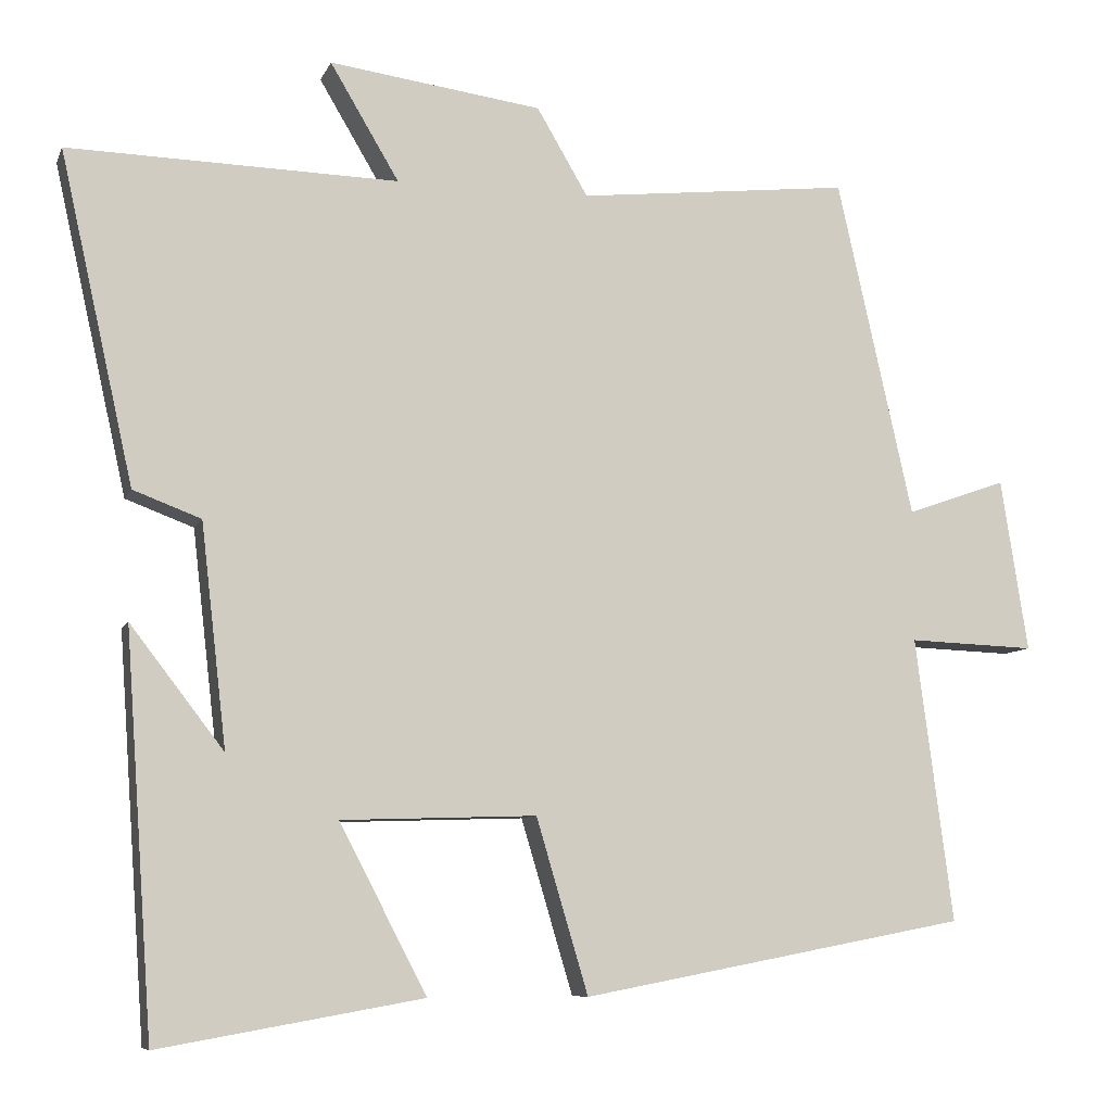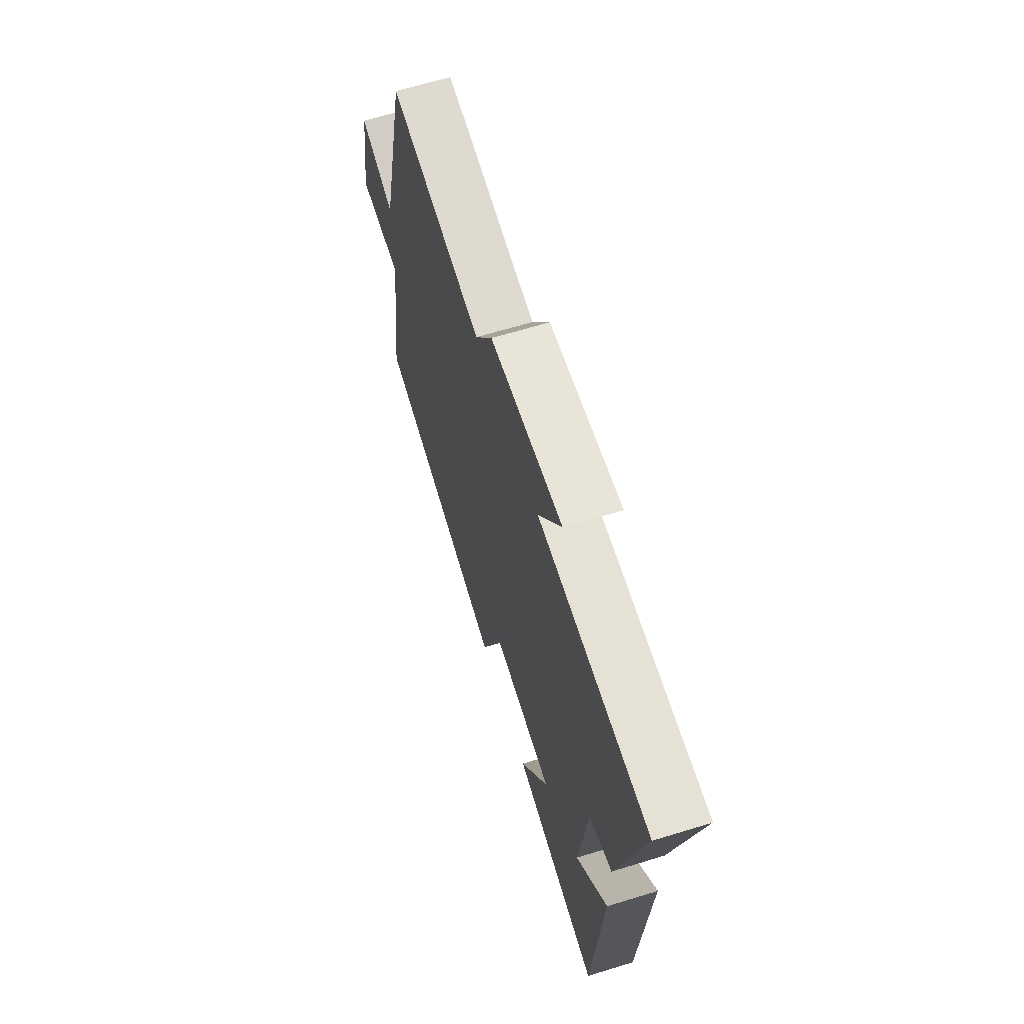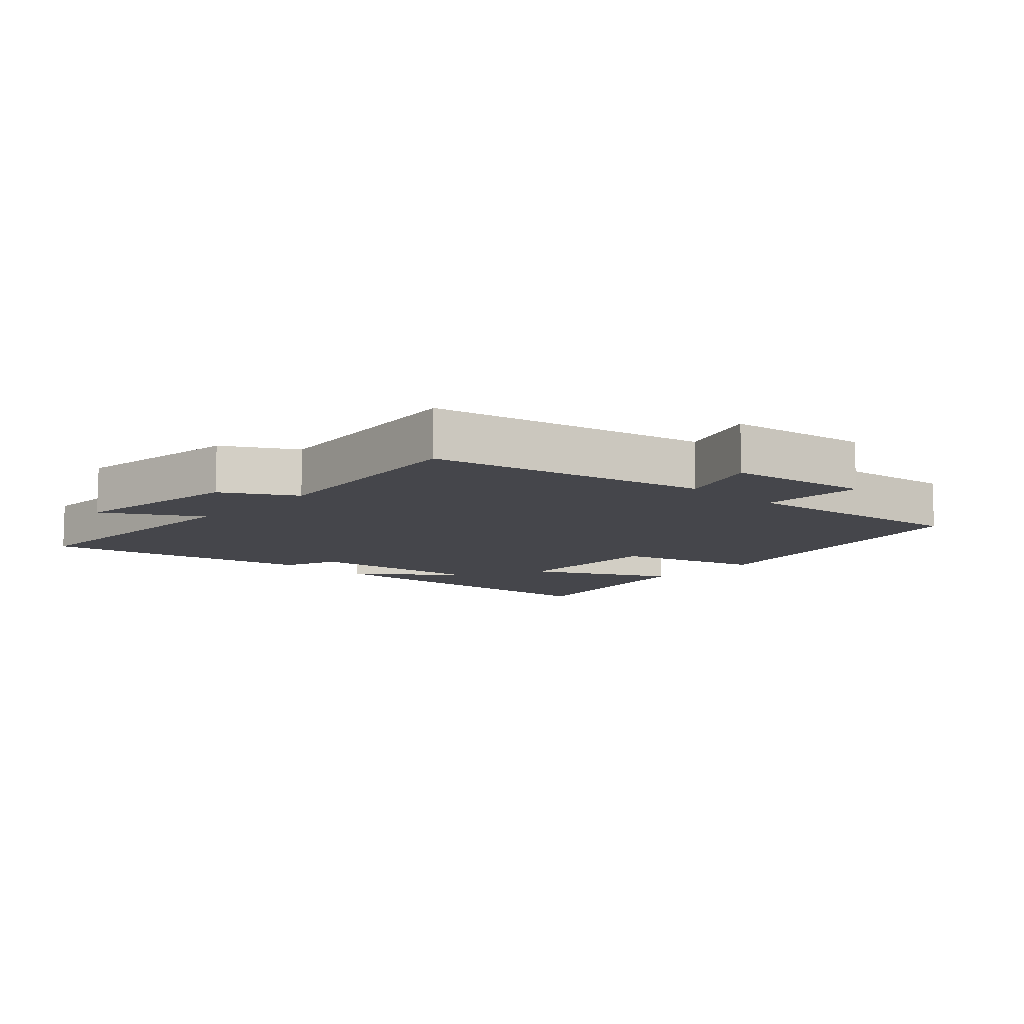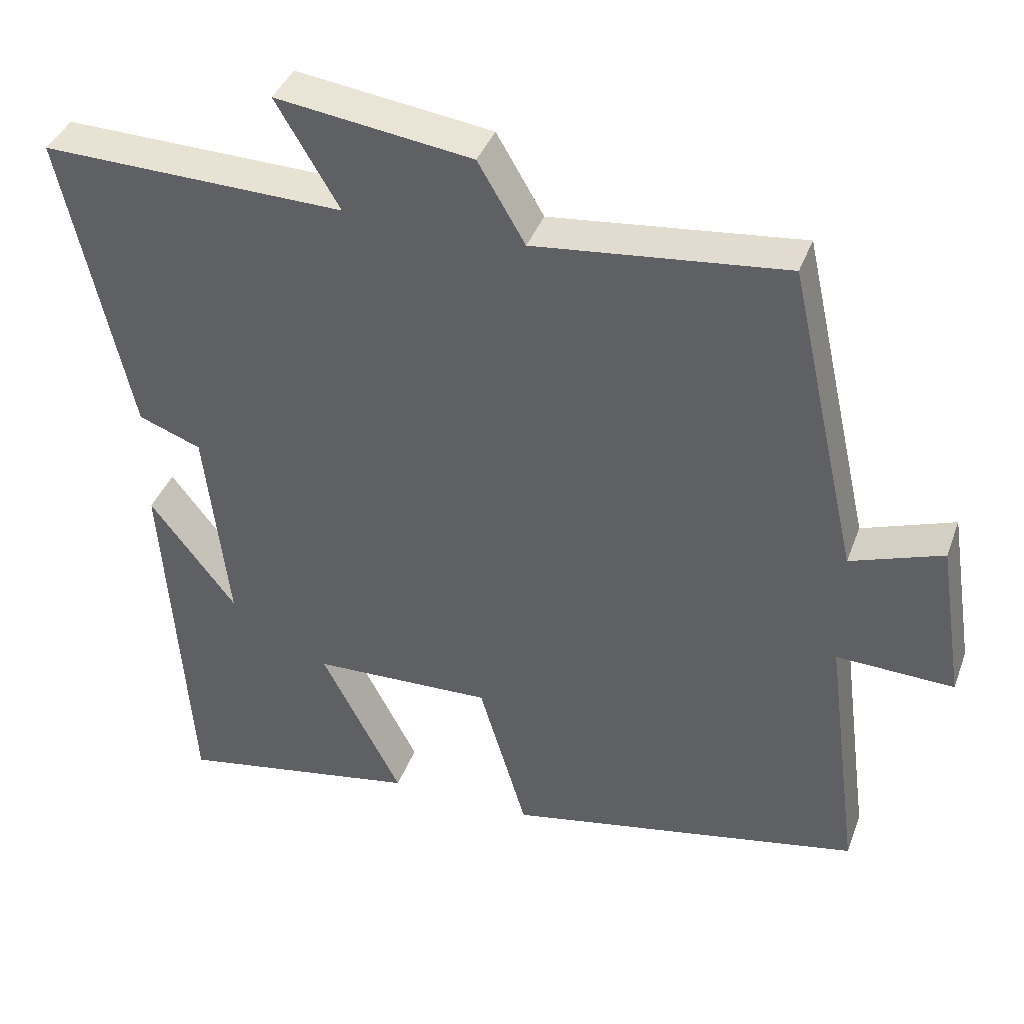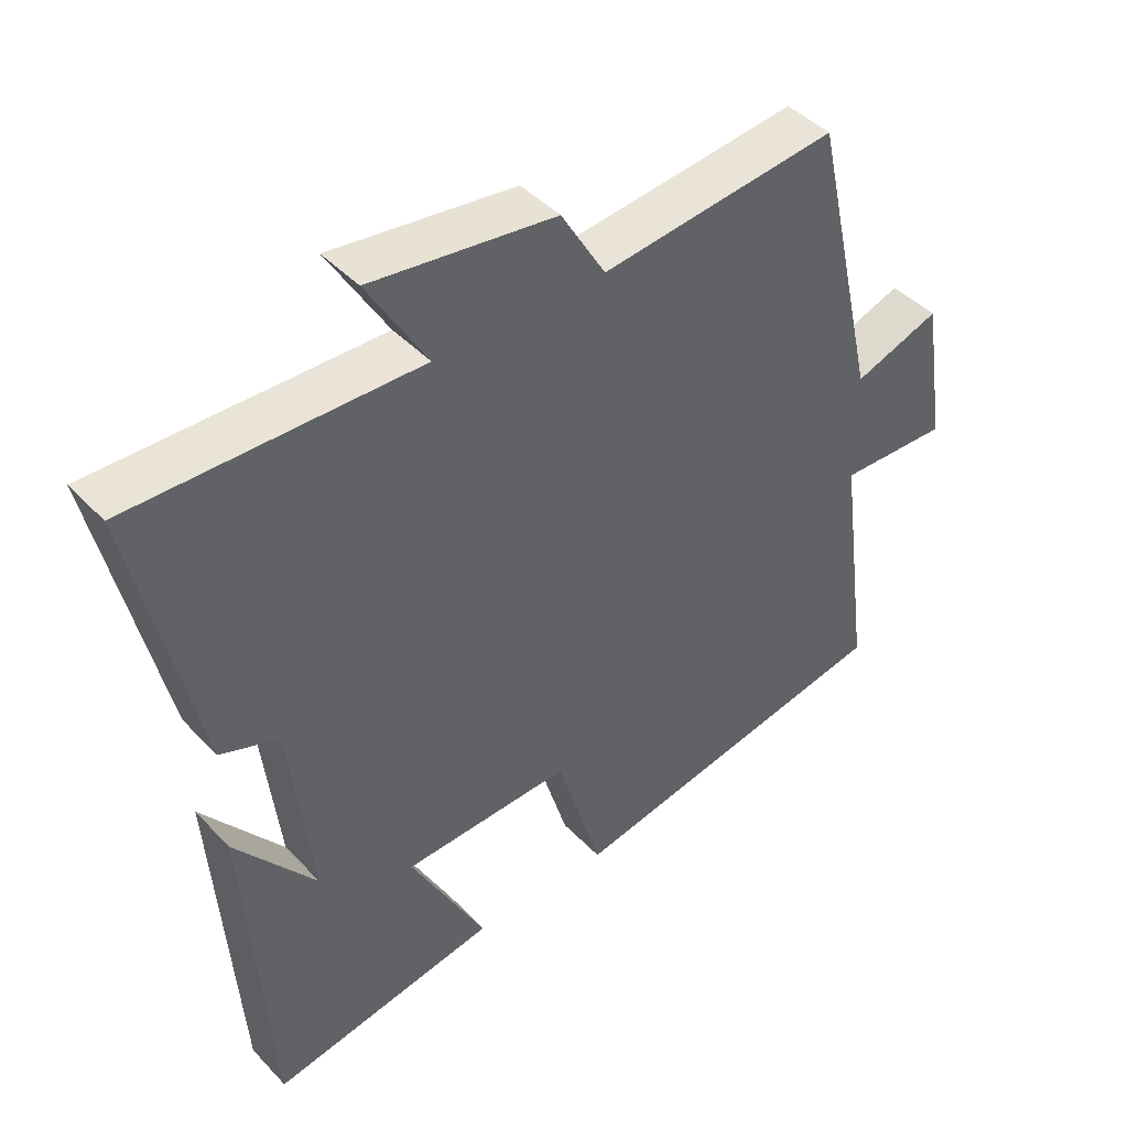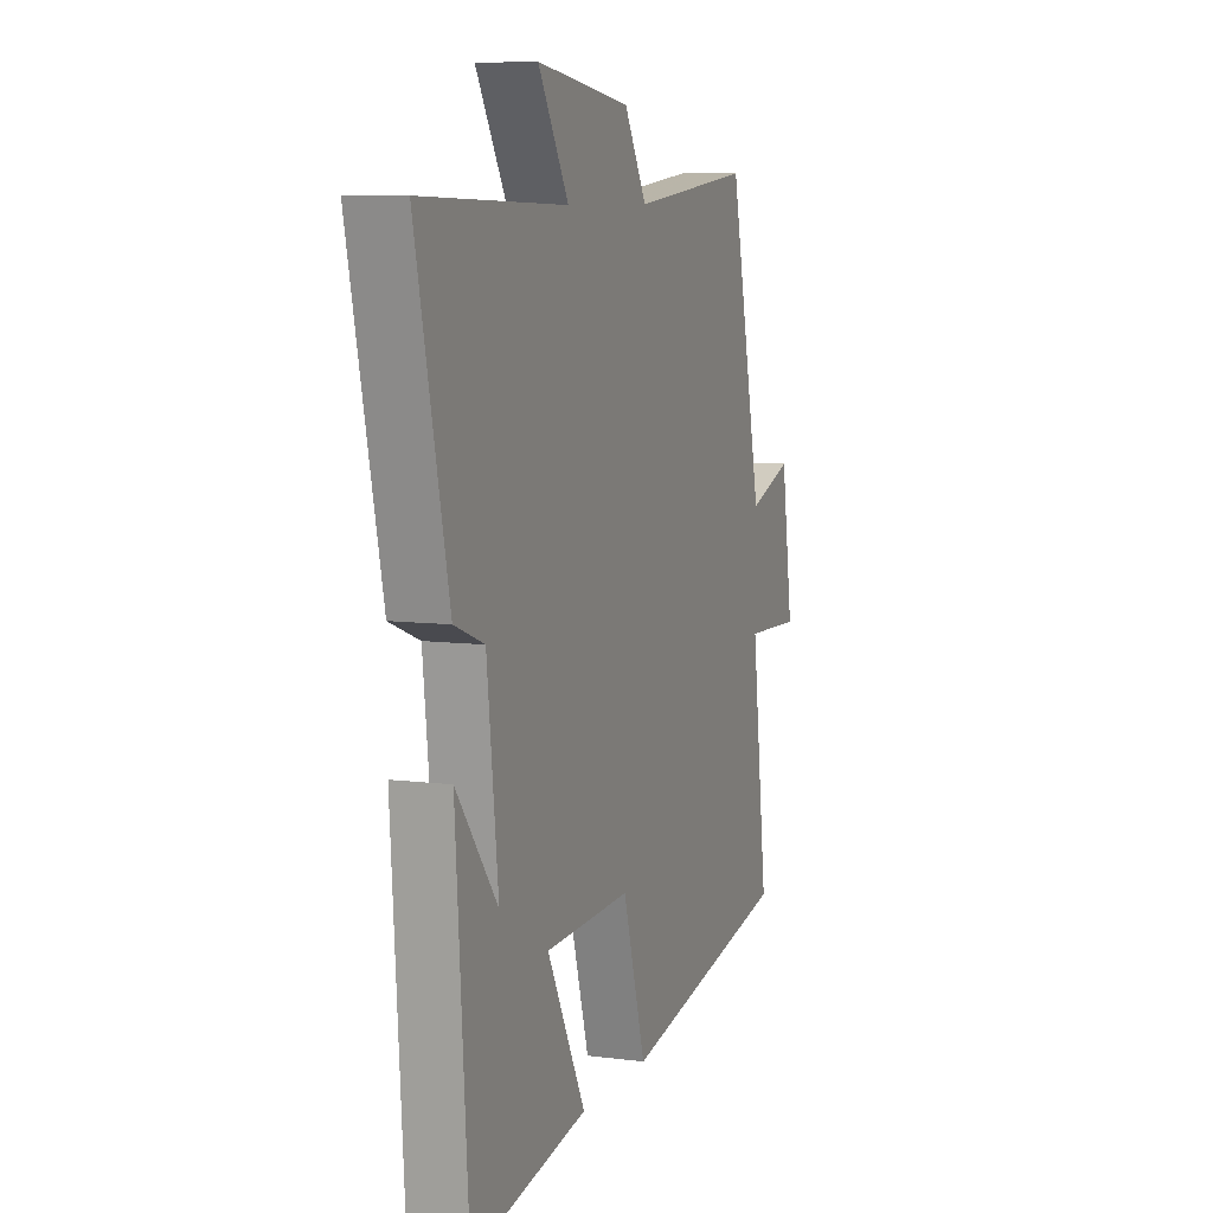
<metadata>
{"format":"obj","ext":"obj","renderer":"f3d","projection":"perspective","resolution":1024,"background":"white","views":[{"elev":-8.1,"azim":-15.7,"up":"+Z"},{"elev":65.2,"azim":-107.2,"up":"+Z"},{"elev":-10.1,"azim":46.9,"up":"+Y"},{"elev":39.1,"azim":19.2,"up":"+Z"},{"elev":43.7,"azim":-39.6,"up":"+Z"},{"elev":8.0,"azim":-70.0,"up":"+Z"}]}
</metadata>
<code>
v -0.592 0.07 0.51
v -0.18 0.07 0.5
v -0.266 0.07 0.645
v 0 0.07 0.609
v 0.064 0.07 0.5
v 0.405 0.07 0.537
v 0.5 0.07 0.114
v 0.625 0.07 0.158
v 0.659 0.07 -0.058
v 0.5 0.07 -0.052
v 0.547 0.07 -0.408
v 0.064 0.07 -0.5
v -0.001 0.07 -0.282
v -0.245 0.07 -0.29
v -0.136 0.07 -0.5
v -0.465 0.07 -0.558
v -0.5 0.07 -0.06
v -0.383 0.07 -0.212
v -0.415 0.07 0.066
v -0.5 0.07 0.098
v -0.592 0 0.51
v -0.18 0 0.5
v -0.266 0 0.645
v 0 0 0.609
v 0.064 0 0.5
v 0.405 0 0.537
v 0.5 0 0.114
v 0.625 0 0.158
v 0.659 0 -0.058
v 0.5 0 -0.052
v 0.547 0 -0.408
v 0.064 0 -0.5
v -0.001 0 -0.282
v -0.245 0 -0.29
v -0.136 0 -0.5
v -0.465 0 -0.558
v -0.5 0 -0.06
v -0.383 0 -0.212
v -0.415 0 0.066
v -0.5 0 0.098
f 19 20 1 2
f 18 19 2
f 16 17 18
f 14 15 16 18
f 13 14 18 2
f 12 13 2
f 11 12 2
f 10 11 2
f 7 8 9 10
f 5 6 7 10
f 5 10 2 3
f 3 4 5
f 22 21 40 39
f 22 39 38
f 38 37 36
f 38 36 35 34
f 22 38 34 33
f 22 33 32
f 22 32 31
f 22 31 30
f 30 29 28 27
f 30 27 26 25
f 23 22 30 25
f 25 24 23
f 1 21 22 2
f 2 22 23 3
f 3 23 24 4
f 4 24 25 5
f 5 25 26 6
f 6 26 27 7
f 7 27 28 8
f 8 28 29 9
f 9 29 30 10
f 10 30 31 11
f 11 31 32 12
f 12 32 33 13
f 13 33 34 14
f 14 34 35 15
f 15 35 36 16
f 16 36 37 17
f 17 37 38 18
f 18 38 39 19
f 19 39 40 20
f 20 40 21 1

</code>
